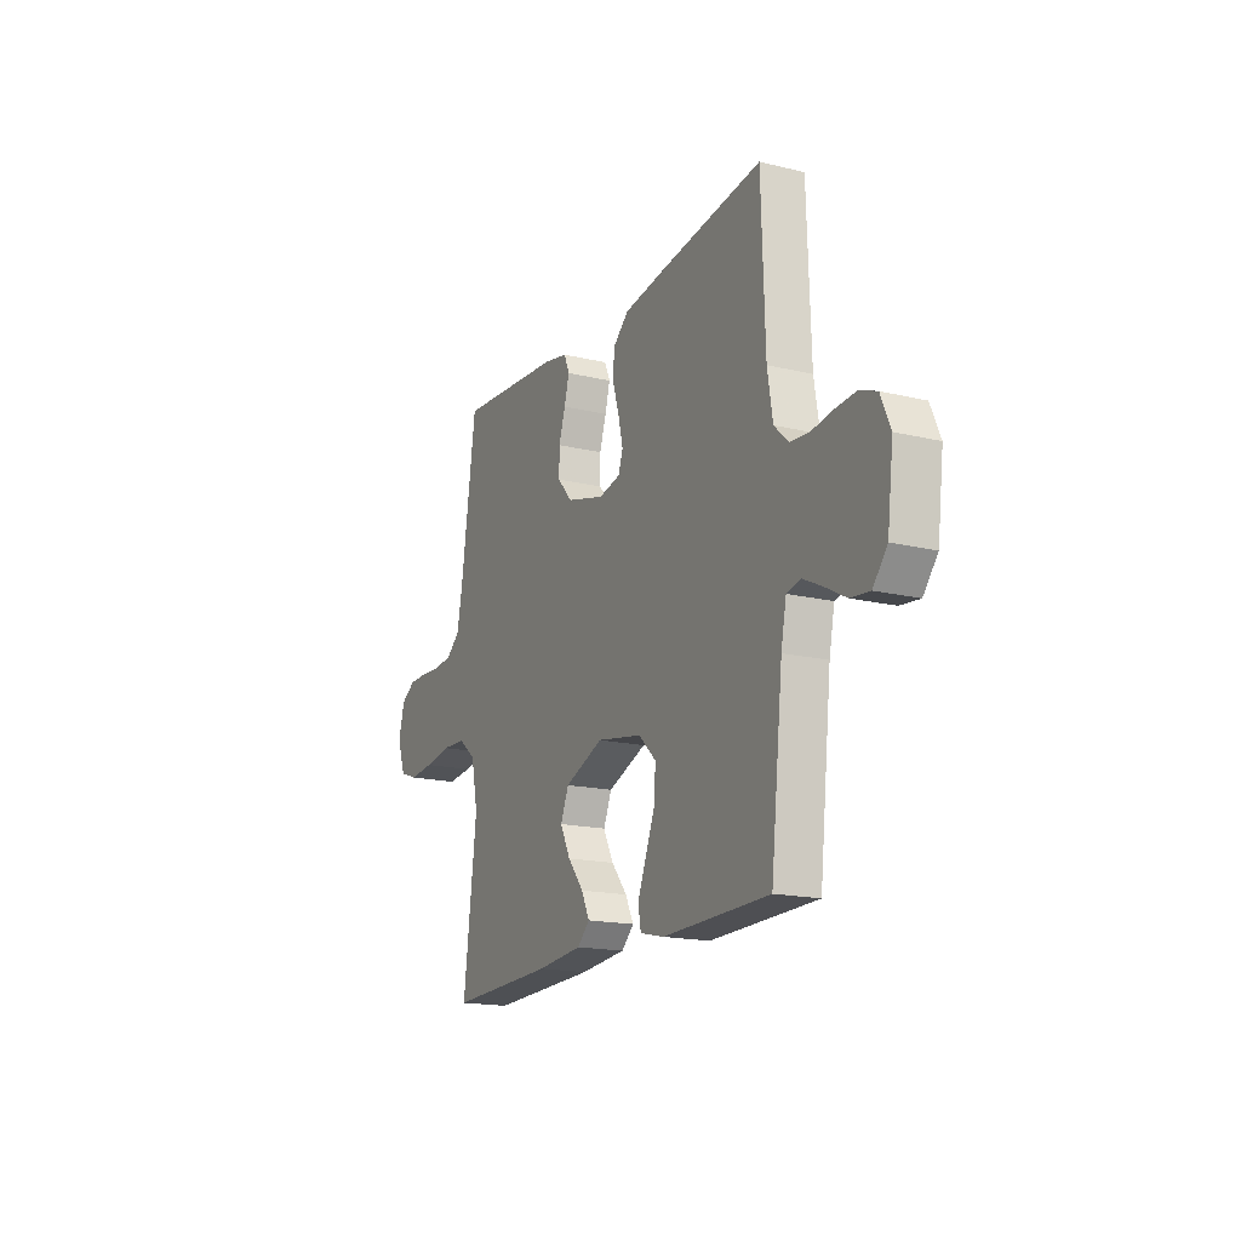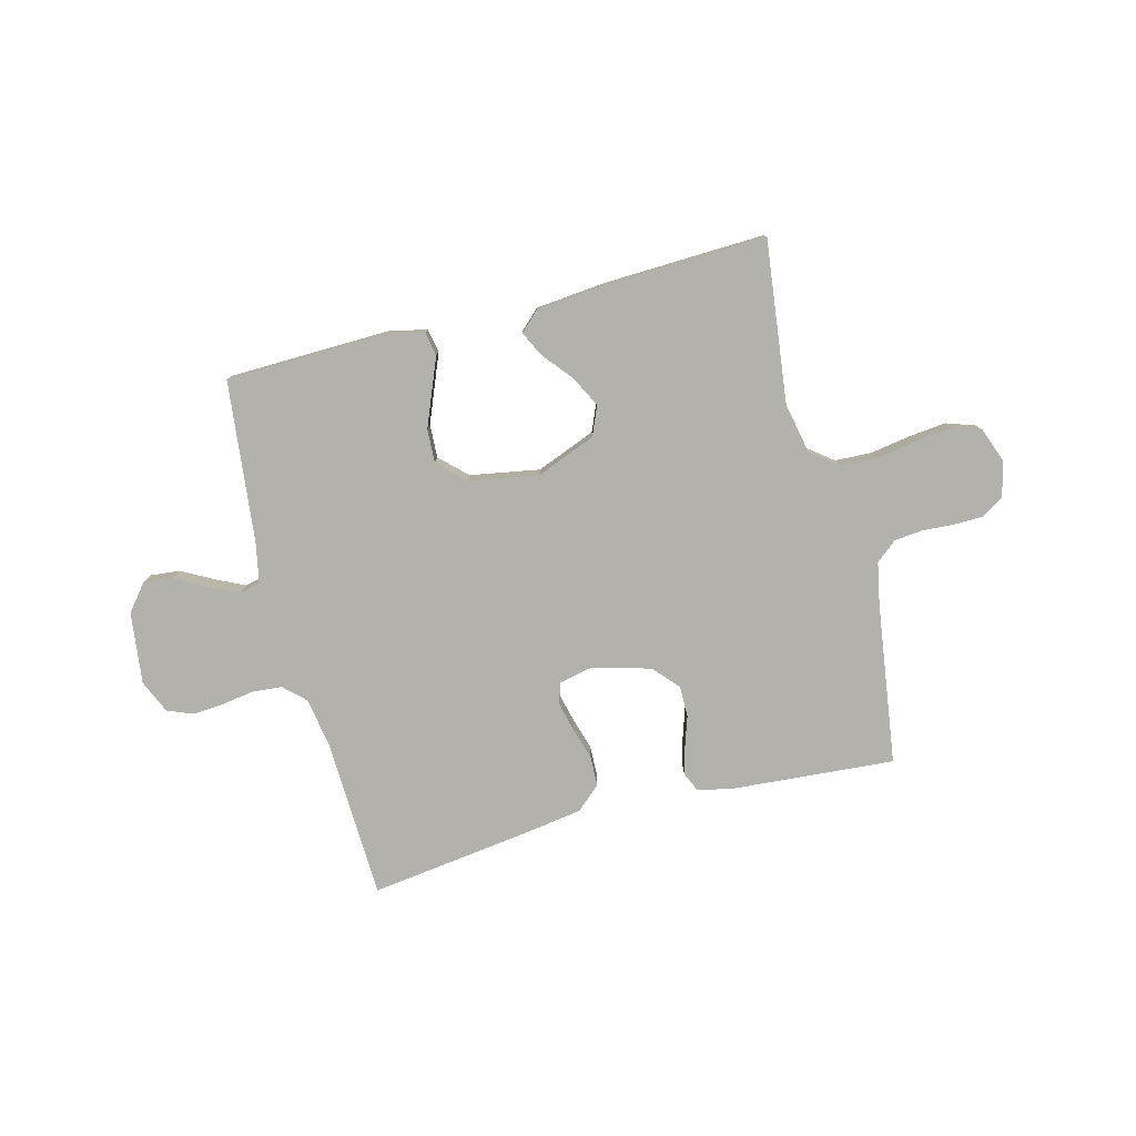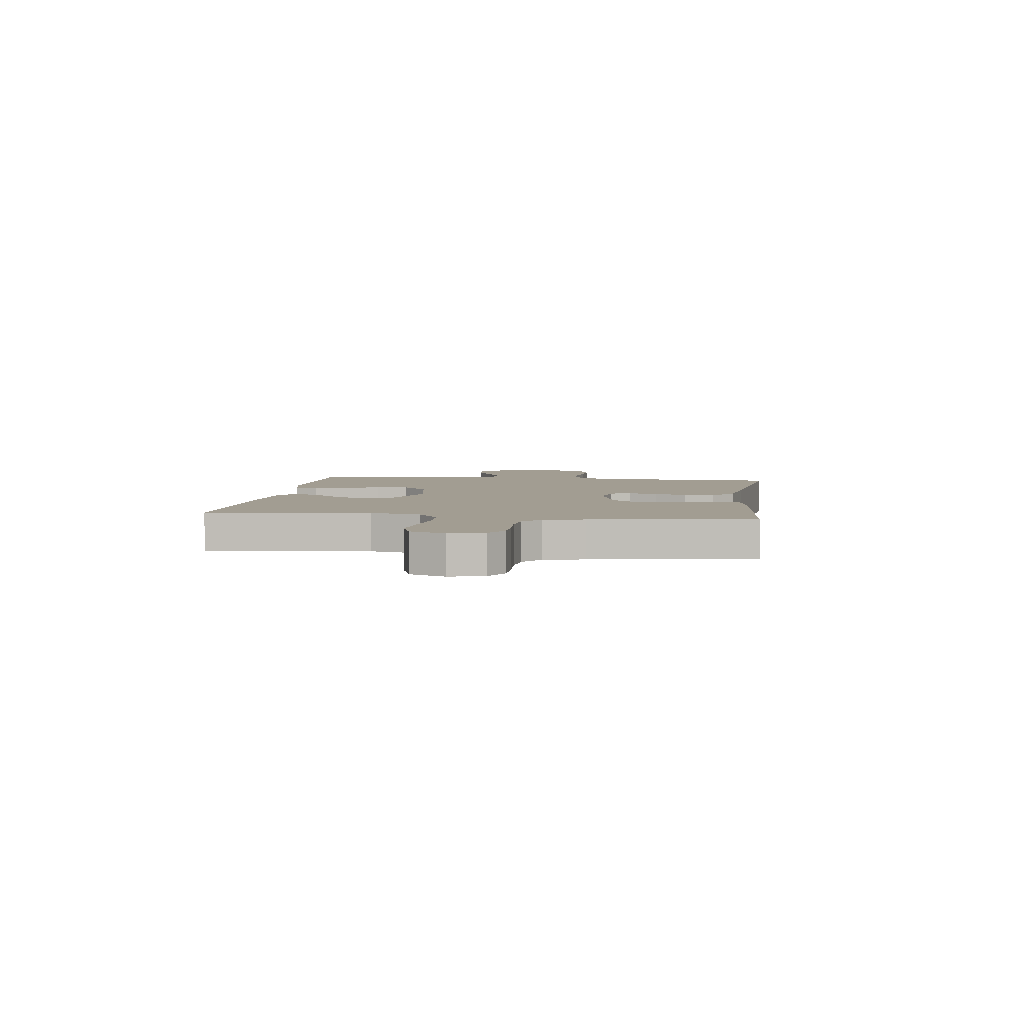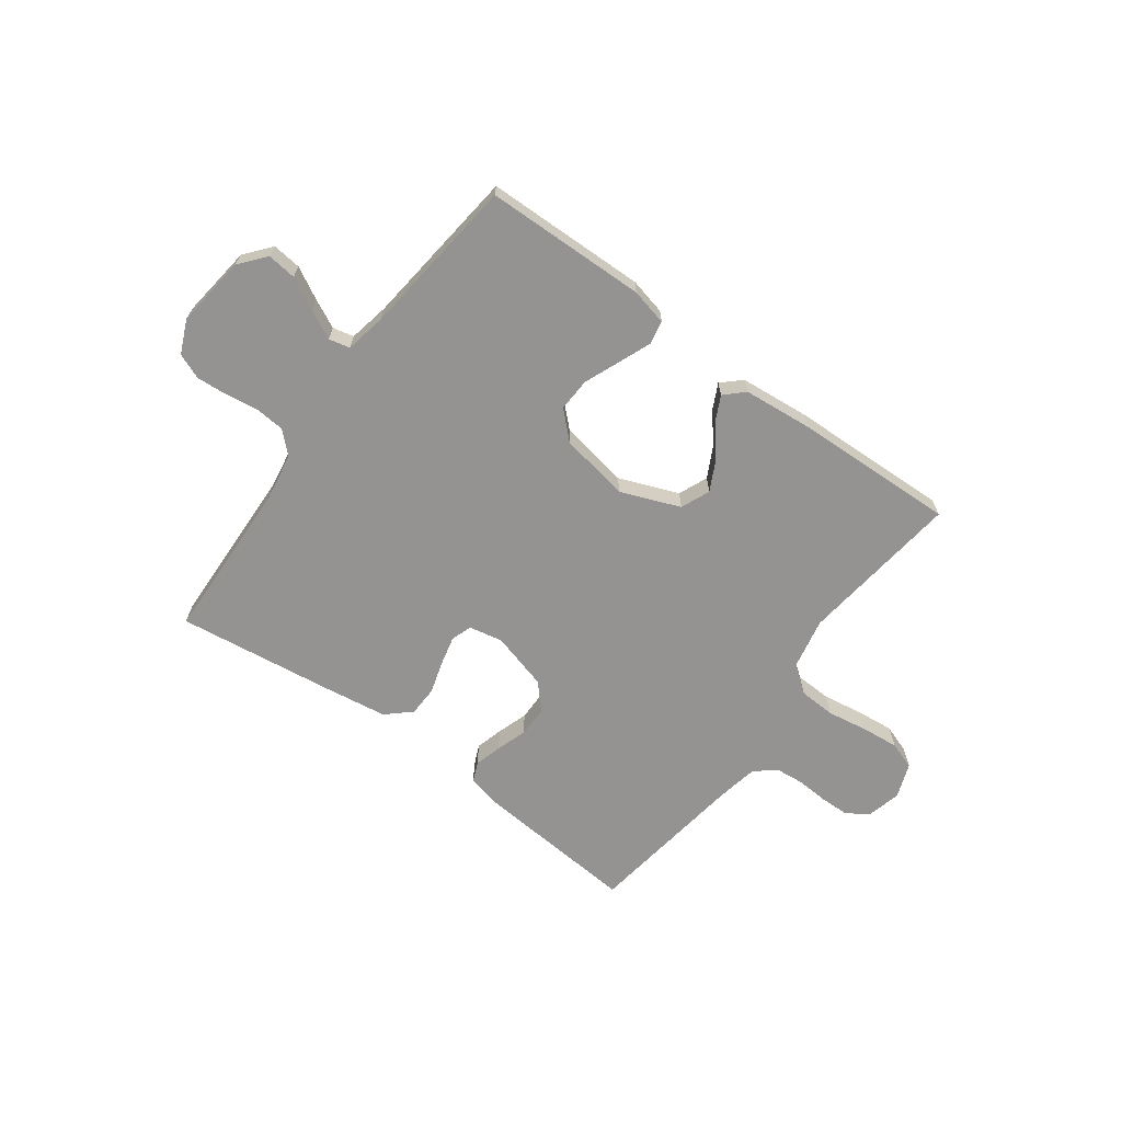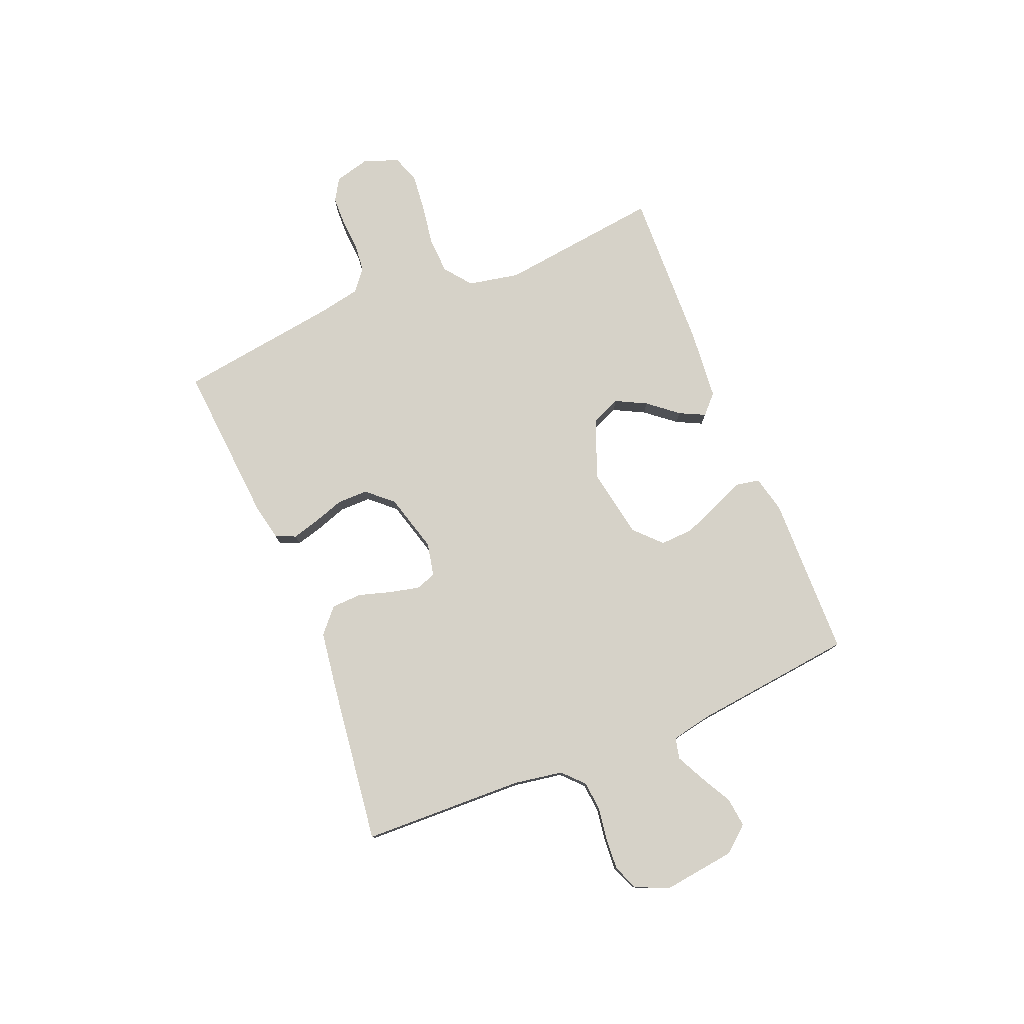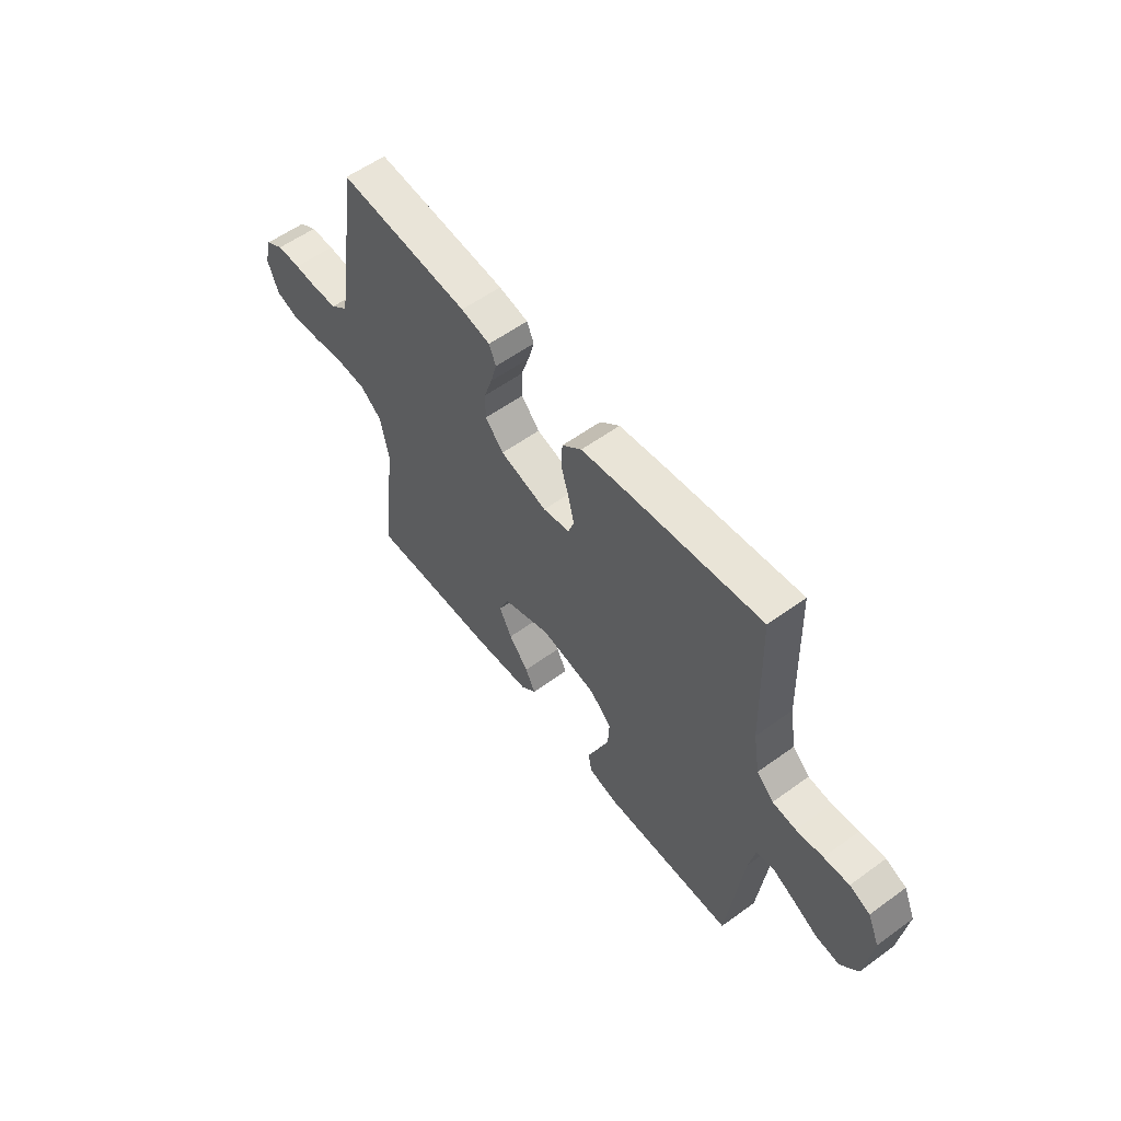
<metadata>
{"format":"obj","ext":"obj","renderer":"f3d","projection":"perspective","resolution":1024,"background":"white","views":[{"elev":-17.1,"azim":64.3,"up":"+Z"},{"elev":-79.0,"azim":-165.3,"up":"+Y"},{"elev":4.9,"azim":-82.3,"up":"+Y"},{"elev":-66.8,"azim":143.8,"up":"+Y"},{"elev":77.9,"azim":67.7,"up":"+Y"},{"elev":57.4,"azim":52.9,"up":"+Z"}]}
</metadata>
<code>
v 0.5 0.07 -0.5
v 0.2 0.07 -0.506
v 0.132 0.07 -0.49
v 0.124 0.07 -0.446
v 0.148 0.07 -0.387
v 0.175 0.07 -0.321
v 0.178 0.07 -0.259
v 0.129 0.07 -0.212
v 0 0.07 -0.189
v -0.11 0.07 -0.232
v -0.133 0.07 -0.286
v -0.104 0.07 -0.343
v -0.059 0.07 -0.398
v -0.036 0.07 -0.445
v -0.071 0.07 -0.478
v -0.2 0.07 -0.49
v -0.5 0.07 -0.5
v -0.463 0.07 -0.2
v -0.482 0.07 -0.106
v -0.532 0.07 -0.067
v -0.6 0.07 -0.064
v -0.675 0.07 -0.076
v -0.744 0.07 -0.083
v -0.796 0.07 -0.065
v -0.82 0.07 0
v -0.803 0.07 0.065
v -0.762 0.07 0.09
v -0.708 0.07 0.091
v -0.65 0.07 0.087
v -0.597 0.07 0.092
v -0.558 0.07 0.124
v -0.543 0.07 0.2
v -0.5 0.07 0.5
v -0.2 0.07 0.476
v -0.133 0.07 0.462
v -0.117 0.07 0.425
v -0.131 0.07 0.374
v -0.15 0.07 0.317
v -0.15 0.07 0.26
v -0.108 0.07 0.213
v 0 0.07 0.183
v 0.062 0.07 0.196
v 0.075 0.07 0.234
v 0.062 0.07 0.289
v 0.044 0.07 0.349
v 0.046 0.07 0.405
v 0.091 0.07 0.445
v 0.2 0.07 0.461
v 0.5 0.07 0.5
v 0.51 0.07 0.2
v 0.525 0.07 0.11
v 0.564 0.07 0.073
v 0.618 0.07 0.068
v 0.679 0.07 0.077
v 0.737 0.07 0.081
v 0.784 0.07 0.062
v 0.811 0.07 0
v 0.794 0.07 -0.133
v 0.754 0.07 -0.181
v 0.7 0.07 -0.175
v 0.641 0.07 -0.143
v 0.588 0.07 -0.117
v 0.549 0.07 -0.126
v 0.534 0.07 -0.2
v 0.5 0 -0.5
v 0.2 0 -0.506
v 0.132 0 -0.49
v 0.124 0 -0.446
v 0.148 0 -0.387
v 0.175 0 -0.321
v 0.178 0 -0.259
v 0.129 0 -0.212
v 0 0 -0.189
v -0.11 0 -0.232
v -0.133 0 -0.286
v -0.104 0 -0.343
v -0.059 0 -0.398
v -0.036 0 -0.445
v -0.071 0 -0.478
v -0.2 0 -0.49
v -0.5 0 -0.5
v -0.463 0 -0.2
v -0.482 0 -0.106
v -0.532 0 -0.067
v -0.6 0 -0.064
v -0.675 0 -0.076
v -0.744 0 -0.083
v -0.796 0 -0.065
v -0.82 0 0
v -0.803 0 0.065
v -0.762 0 0.09
v -0.708 0 0.091
v -0.65 0 0.087
v -0.597 0 0.092
v -0.558 0 0.124
v -0.543 0 0.2
v -0.5 0 0.5
v -0.2 0 0.476
v -0.133 0 0.462
v -0.117 0 0.425
v -0.131 0 0.374
v -0.15 0 0.317
v -0.15 0 0.26
v -0.108 0 0.213
v 0 0 0.183
v 0.062 0 0.196
v 0.075 0 0.234
v 0.062 0 0.289
v 0.044 0 0.349
v 0.046 0 0.405
v 0.091 0 0.445
v 0.2 0 0.461
v 0.5 0 0.5
v 0.51 0 0.2
v 0.525 0 0.11
v 0.564 0 0.073
v 0.618 0 0.068
v 0.679 0 0.077
v 0.737 0 0.081
v 0.784 0 0.062
v 0.811 0 0
v 0.794 0 -0.133
v 0.754 0 -0.181
v 0.7 0 -0.175
v 0.641 0 -0.143
v 0.588 0 -0.117
v 0.549 0 -0.126
v 0.534 0 -0.2
f 59 60 61
f 58 59 61
f 57 58 61
f 56 57 61
f 55 56 61
f 54 55 61
f 53 54 61
f 52 53 61 62
f 51 52 62 63
f 48 49 50
f 47 48 50
f 46 47 50
f 45 46 50
f 44 45 50
f 51 63 64
f 50 51 64
f 44 50 64
f 43 44 64
f 36 37 38
f 35 36 38
f 34 35 38
f 33 34 38
f 32 33 38
f 31 32 38 39
f 30 31 39 40
f 27 28 29
f 26 27 29
f 25 26 29
f 24 25 29
f 23 24 29
f 22 23 29
f 21 22 29
f 20 21 29 30
f 30 40 41
f 20 30 41
f 19 20 41
f 16 17 18
f 15 16 18
f 14 15 18
f 13 14 18
f 12 13 18
f 11 12 18 19
f 4 5 6
f 3 4 6
f 2 3 6
f 1 2 6
f 64 1 6
f 64 6 7
f 64 7 8
f 43 64 8
f 42 43 8
f 19 41 42
f 11 19 42
f 10 11 42
f 9 10 42
f 8 9 42
f 125 124 123
f 125 123 122
f 125 122 121
f 125 121 120
f 125 120 119
f 125 119 118
f 125 118 117
f 126 125 117 116
f 127 126 116 115
f 114 113 112
f 114 112 111
f 114 111 110
f 114 110 109
f 114 109 108
f 128 127 115
f 128 115 114
f 128 114 108
f 128 108 107
f 102 101 100
f 102 100 99
f 102 99 98
f 102 98 97
f 102 97 96
f 103 102 96 95
f 104 103 95 94
f 93 92 91
f 93 91 90
f 93 90 89
f 93 89 88
f 93 88 87
f 93 87 86
f 93 86 85
f 94 93 85 84
f 105 104 94
f 105 94 84
f 105 84 83
f 82 81 80
f 82 80 79
f 82 79 78
f 82 78 77
f 82 77 76
f 83 82 76 75
f 70 69 68
f 70 68 67
f 70 67 66
f 70 66 65
f 70 65 128
f 71 70 128
f 72 71 128
f 72 128 107
f 72 107 106
f 106 105 83
f 106 83 75
f 106 75 74
f 106 74 73
f 106 73 72
f 1 65 66 2
f 2 66 67 3
f 3 67 68 4
f 4 68 69 5
f 5 69 70 6
f 6 70 71 7
f 7 71 72 8
f 8 72 73 9
f 9 73 74 10
f 10 74 75 11
f 11 75 76 12
f 12 76 77 13
f 13 77 78 14
f 14 78 79 15
f 15 79 80 16
f 16 80 81 17
f 17 81 82 18
f 18 82 83 19
f 19 83 84 20
f 20 84 85 21
f 21 85 86 22
f 22 86 87 23
f 23 87 88 24
f 24 88 89 25
f 25 89 90 26
f 26 90 91 27
f 27 91 92 28
f 28 92 93 29
f 29 93 94 30
f 30 94 95 31
f 31 95 96 32
f 32 96 97 33
f 33 97 98 34
f 34 98 99 35
f 35 99 100 36
f 36 100 101 37
f 37 101 102 38
f 38 102 103 39
f 39 103 104 40
f 40 104 105 41
f 41 105 106 42
f 42 106 107 43
f 43 107 108 44
f 44 108 109 45
f 45 109 110 46
f 46 110 111 47
f 47 111 112 48
f 48 112 113 49
f 49 113 114 50
f 50 114 115 51
f 51 115 116 52
f 52 116 117 53
f 53 117 118 54
f 54 118 119 55
f 55 119 120 56
f 56 120 121 57
f 57 121 122 58
f 58 122 123 59
f 59 123 124 60
f 60 124 125 61
f 61 125 126 62
f 62 126 127 63
f 63 127 128 64
f 64 128 65 1

</code>
